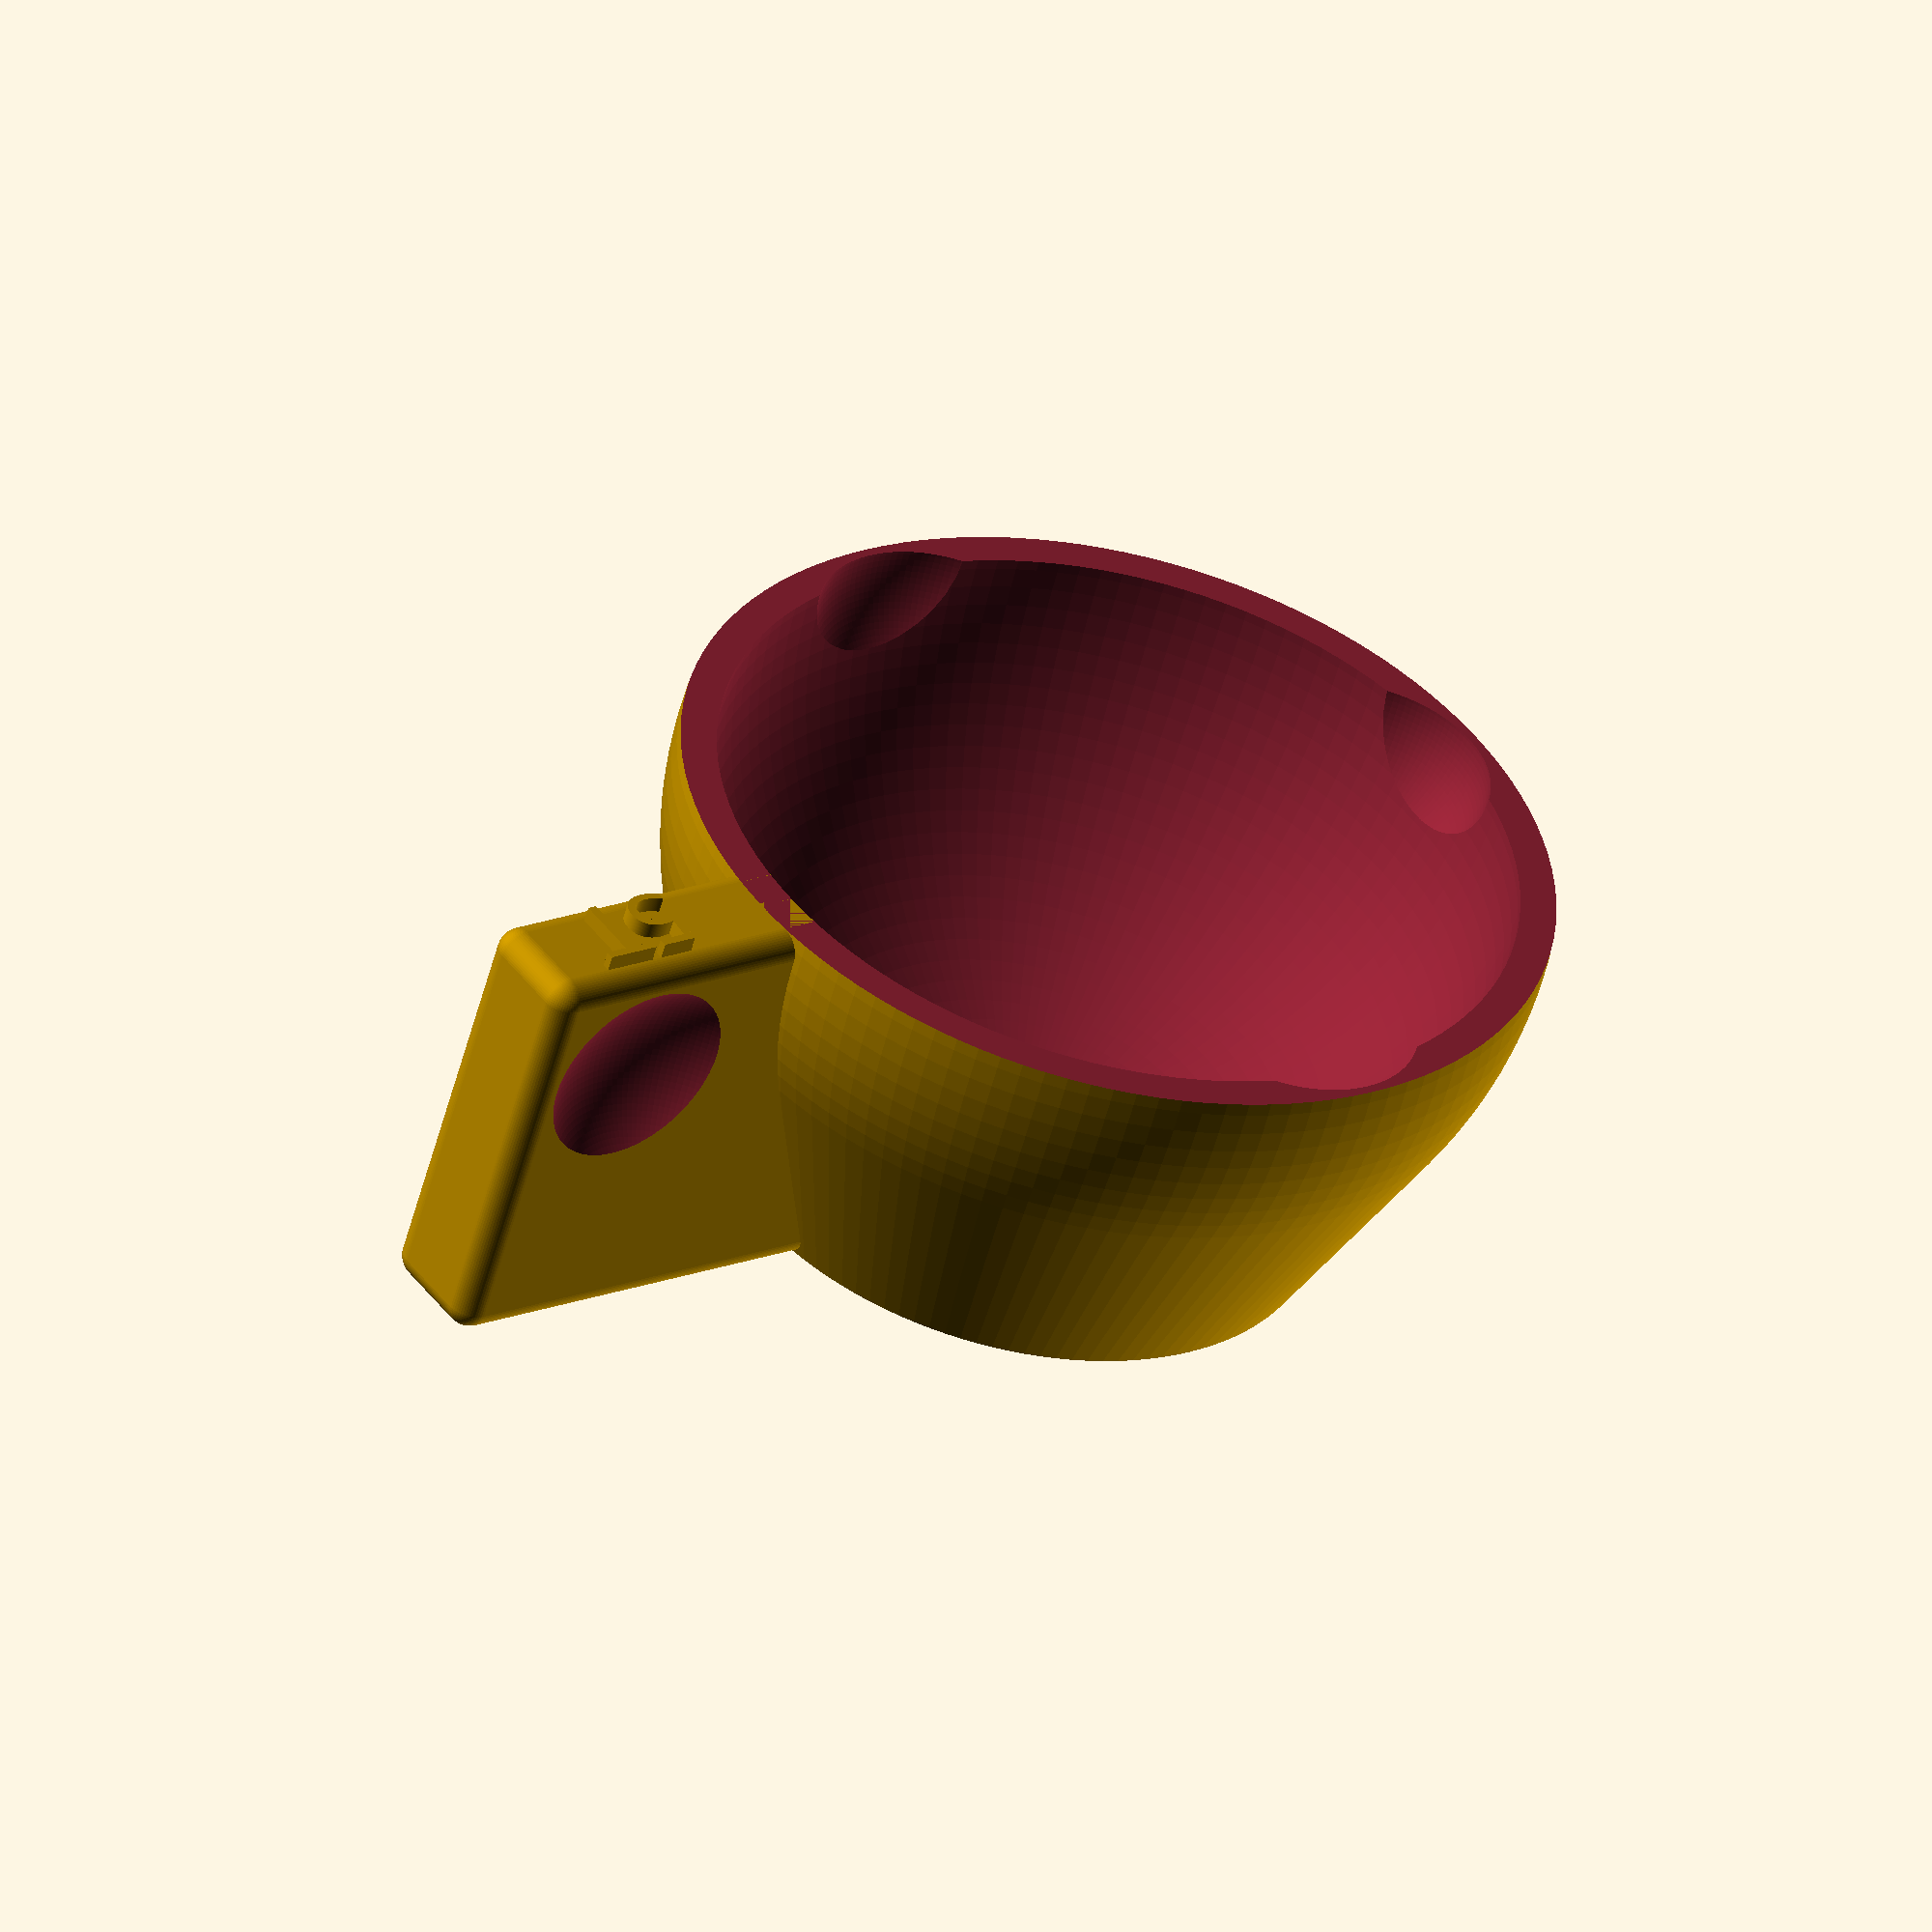
<openscad>
/**
Custom measuring cup sizes for my specific needs. Maybe-probably won't be useful for anyone else.
I need 2.5T, 4T, 5T, 6T, 10T and 15T, so we will create half-spheres for those volumes as cutouts
(yes, I know that 4T is the same as 1/4 cup, but I wanted a matching set)

This code was specifically designed to make variations based on tablespoons easy to create. If you need something
other than tablespoons, convert the units you need into US tablespoons and use that number as the value for
numberOfTablespoons. For example, to make a 100ml measuring cup, use 6.7628 as the value.

I haven't needed to use geometry like this in real life, ever. Mr Dowel told me in 1982 that I would, but I didn't believe him.

To make a cup of your own size, change the numberOfTablespoons and handleLabel variable values. There are other
variables to alter the output. Read the comments for details.

- costmo
- 2019-10-11
**/

numberOfTablespoons = 5; // Set this to the number of tablespoons the cup is to measure
handleLabel = "5T"; // Set this to the label you want to appear on the handle. 2 - 4 characters

// Default facet count settings (control model smoothness)
//$fn = 30; // Number of facets -- very inneficient way to control rendering smoothness. Probably should leave this commented
//
$fa = 3; // minimum angle -- use for final rendering
$fs = 0.2; // minumum size -- use for final rendering
//
// $fa = 5; // minimum angle --  use for previewing
// $fs = 1; // minumum size -- use for previewing

cornerDiameter = 2; // how round to make the corners
lipRadius = 10; // the radius of the pouring lip
bottomClearance = 2; // the thickness of the floor and shell at its minimum

letterHeight = 1.4; // label letter height. Too tall is brittle. Too short can't bee seen.
fontSize = 6; // label font size. 6 is as large as will fit on the handle.
font = "monaco"; // label font - You maybe want something like "courier" for Windows. I dunno. This was done on a Mac, and that's probably the only place "monaco" will work. Sorry.

multiplicationFactor = 1.05; // Scale the input radius for the given volume by this much to account for printing inaccuaracies (1.0 = 100%). Default: 105%

textOffsetDivisor = 3.1; // Set the distance of the label from the cup. 2.5 will roughly center a two character label on the handle.

// get to work!
// To make different cups, replace the first input the number of tablespoons to make
//   and change the second input to a string (2-4 characters) to print on the handle
makeCup( numberOfTablespoons, handleLabel );

// wrapper to make a cup and put things in place
module makeCup( tablespoons, label )
{
	// Calculate the volume of sphere we need to create. V = (4/3) * pi * r^3
	mm3PerTablespoon = 14786.8; // volume of one tablespoon in mm^3
	tablespoons = tablespoons * 2; // Double the volume (make a sphere with twice as much as the desired volume, thenm cut it in half to make the cup)
	mm3 = tablespoons * mm3PerTablespoon; // total volume of the full sphere in mm^3
	fourThirdsPi = 4.1888; // A constant needed for the formula - (4/3) * pi
	r3 = mm3 / fourThirdsPi; // Solve for r-cubed
	radius = pow( r3, (1/3) ); // We've got radius! Now get to it...

	topCutoutOffsetZ = (radius + bottomClearance);
	lipcutoutOffsetY = (radius - 7.8);

	union()
	{
		difference() // create the outer sphere and coutout the top and bottom
		{
			hull() // change to union() to make a more spherical cup
			{
				{
					translate( [ 0, 0, radius ] ) // outer sphere - the shell of the measuring cup
					{
						sphere( radius + (bottomClearance * 1.5) );
					}
				}
				{
					sphere( (radius * 0.7) ); // make a bottom partial sphere for a more solid base and cleaner printing
				}
			}
			union() // cutout out the top and bottom of the shell
			{
				bottomCutoutOffsetXY = (-1 * radius);
				topCutoutOffsetXY = (-1 * (radius*2));
				translate( [bottomCutoutOffsetXY, bottomCutoutOffsetXY, (-1 * radius)] ) // bottom shell cutout
				{
					cube( [radius*4, radius*4, radius] );
				}
				translate( [topCutoutOffsetXY, topCutoutOffsetXY, topCutoutOffsetZ] ) // top shell cutout
				{
					cube( [(radius*4), (radius*4), (radius*2)] );
				}
			}
			translate( [ 0, 0, (radius + bottomClearance) ] ) // shell out the inner cup
			{
				sphere( radius );
			}
			union() // pouring lip cutouts
			{
				translate( [0, lipcutoutOffsetY, topCutoutOffsetZ] ) // make a lip on one edge of the container for pouring - opposite the handle
				{
					sphere( lipRadius );
				}
				translate( [lipcutoutOffsetY, 0, topCutoutOffsetZ] ) // make a lip on one edge of the container for pouring - counter-clockwise to the handle
				{
					sphere( lipRadius );
				}
				translate( [(-1 * lipcutoutOffsetY), 0, topCutoutOffsetZ] ) // make a lip on one edge of the container for pouring - clockwise to the handle
				{
					sphere( lipRadius );
				}
			}
		} // difference between outer sphere & handle and various cutouts
		difference() // add the handle
		{
			makeHandle( radius, label ); // make the handle
			translate( [ 0, 0, (radius + bottomClearance) ] ) // shell out the inner cup (again) to clear out places where the handle pokes through into the cup
			{
				sphere( radius );
			}
		}
	}
	
	
} // makeCup

module makeHandle( radius, label )
{
	handleWidth = (10 - (cornerDiameter * 2));
	handleLength = (50 - (cornerDiameter * 2));
	handleHeight = ((radius + bottomClearance) - (cornerDiameter * 2));
	thumbHoleCutoutDiameter = 10;
	thumbHoleCutoutOffsetX = (thumbHoleCutoutDiameter + (thumbHoleCutoutDiameter/10));
	thumbHoleCutoutOffsetY = (thumbHoleCutoutDiameter/1.2);
	thumbHoleCutoutOffsetZ = (handleHeight - (thumbHoleCutoutDiameter / 1.6));

	handleLengthConstant = 34.608; // An offset for handle length based on cup size. I came up with this number after some experiments. Adjust to personal preference.
	extraOffset = ((radius - handleLengthConstant) / 2) + 3; // if you want the handle to be further away or closer, set this to something else

	union()
	{
		translate( [0, ((-1.8 * radius) + extraOffset), 0] ) // handle
		{
			difference()
			{
				hull() // main handle
				{
					translate( [(-1 * (handleWidth/2)), 0, cornerDiameter] ) // Main cube for handle
					{
						cube( [handleWidth, handleLength, handleHeight] );
					}
					union() // rounded handle corners
					{
						translate( [(-1 * (handleWidth/2)), 0, cornerDiameter] )
						{
							sphere( cornerDiameter );
						}
						translate( [(-1 * (handleWidth/2)), handleLength, cornerDiameter] )
						{
							sphere( cornerDiameter );
						}
						translate( [(handleWidth/2), 0, cornerDiameter] )
						{
							sphere( cornerDiameter );
						}
						translate( [(handleWidth/2), handleLength, cornerDiameter] )
						{
							sphere( cornerDiameter );
						}
						translate( [(-1 * (handleWidth/2)), 0, (handleHeight + cornerDiameter)] )
						{
							sphere( cornerDiameter );
						}
						translate( [(-1 * (handleWidth/2)), handleLength, (handleHeight + cornerDiameter)] )
						{
							sphere( cornerDiameter );
						}
						translate( [(handleWidth/2), 0, (handleHeight + cornerDiameter)] )
						{
							sphere( cornerDiameter );
						}
						translate( [(handleWidth/2), handleLength, (handleHeight + cornerDiameter)] )
						{
							sphere( cornerDiameter );
						}
					}
				}
				union()
				{
					translate( [thumbHoleCutoutOffsetX, thumbHoleCutoutOffsetY, thumbHoleCutoutOffsetZ] )
					{
						sphere( thumbHoleCutoutDiameter );
					}
					translate( [(-1 * thumbHoleCutoutOffsetX), thumbHoleCutoutOffsetY, thumbHoleCutoutOffsetZ] )
					{
						sphere( thumbHoleCutoutDiameter );
					}
				}
			}
		}
		translate( [0, (((-1 * radius*2) + (handleLength/textOffsetDivisor)) + extraOffset), ((handleHeight  + (cornerDiameter * 2)) - 0.1)] ) // draw the label on the handle
		{
			rotate( a = 270, v = [0, 0, 1.0] )
			{
				linear_extrude( height = letterHeight )
				{
					text( label, size = fontSize, font = font, halign = "center", valign = "center" );
				}
			}
		}

	}

}

</openscad>
<views>
elev=233.3 azim=234.6 roll=194.1 proj=o view=wireframe
</views>
